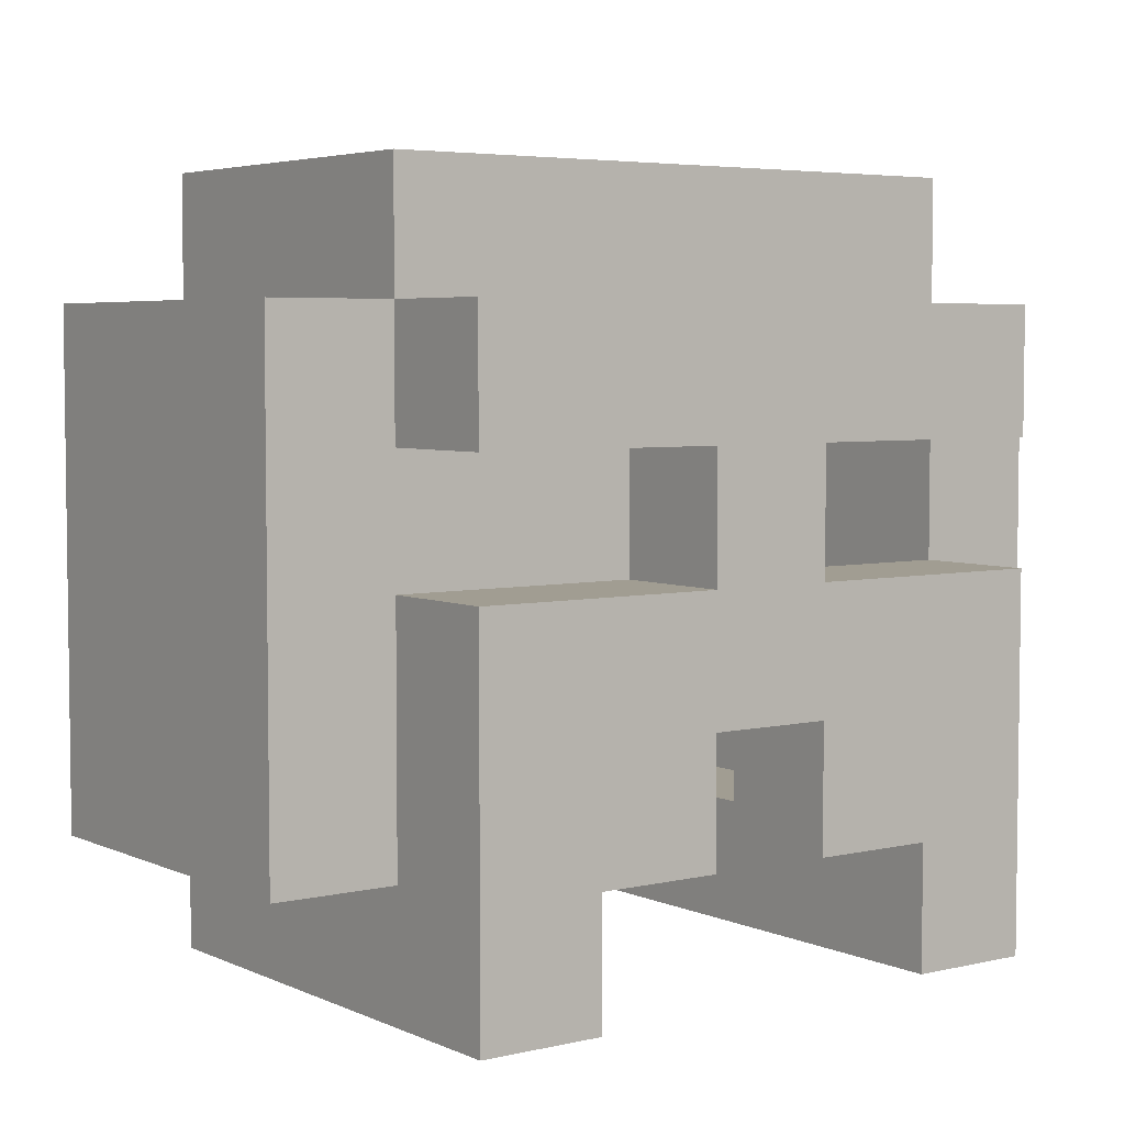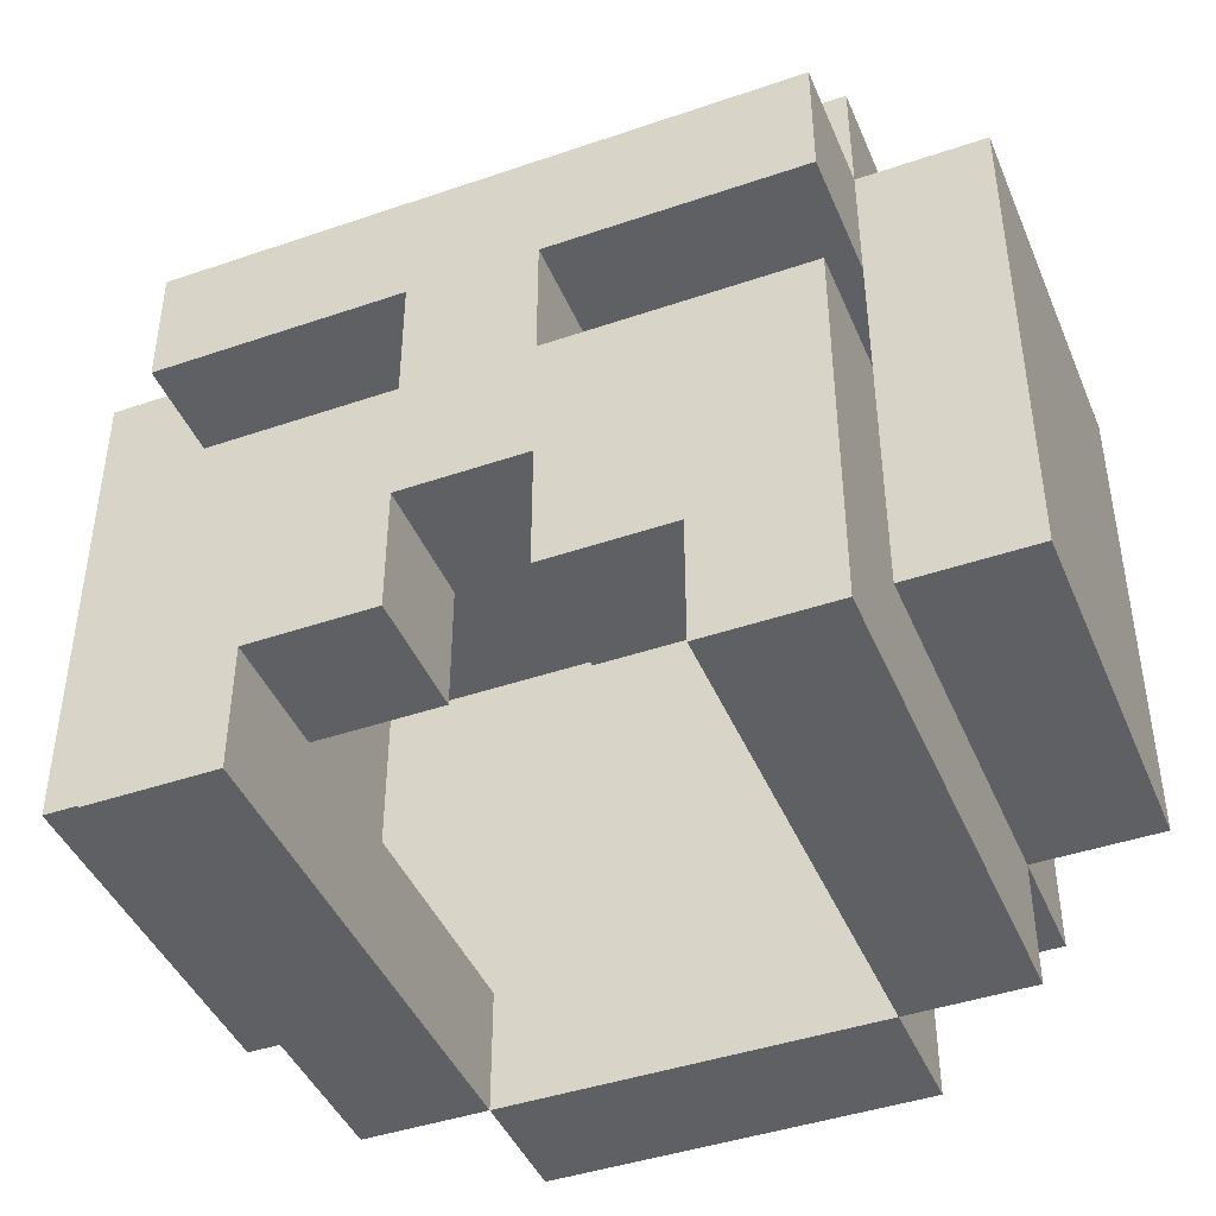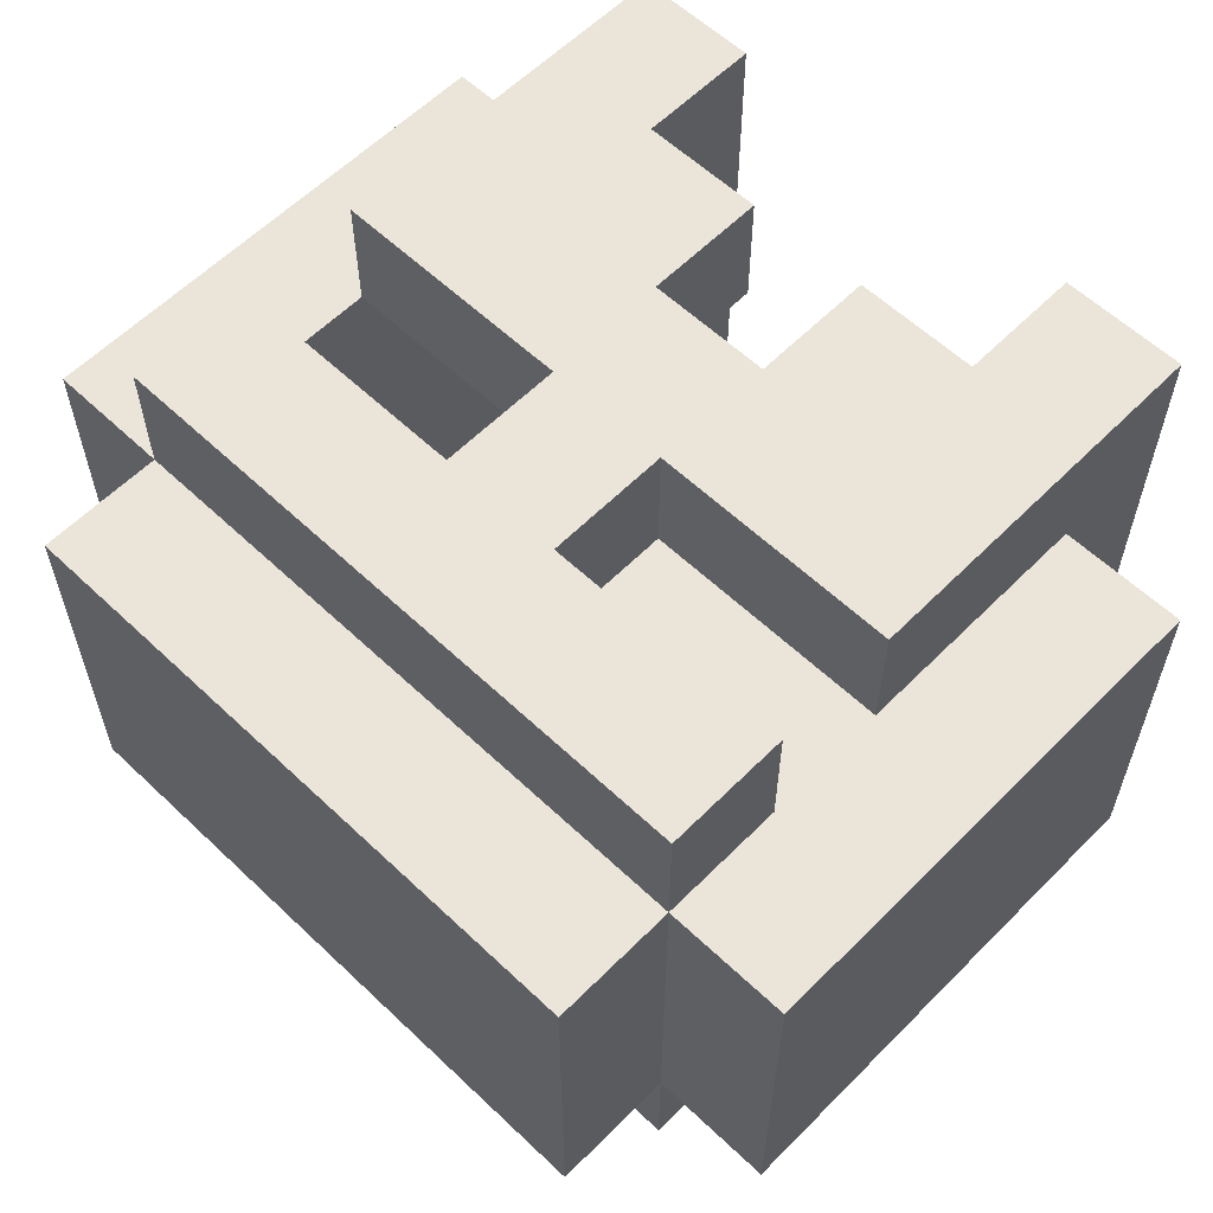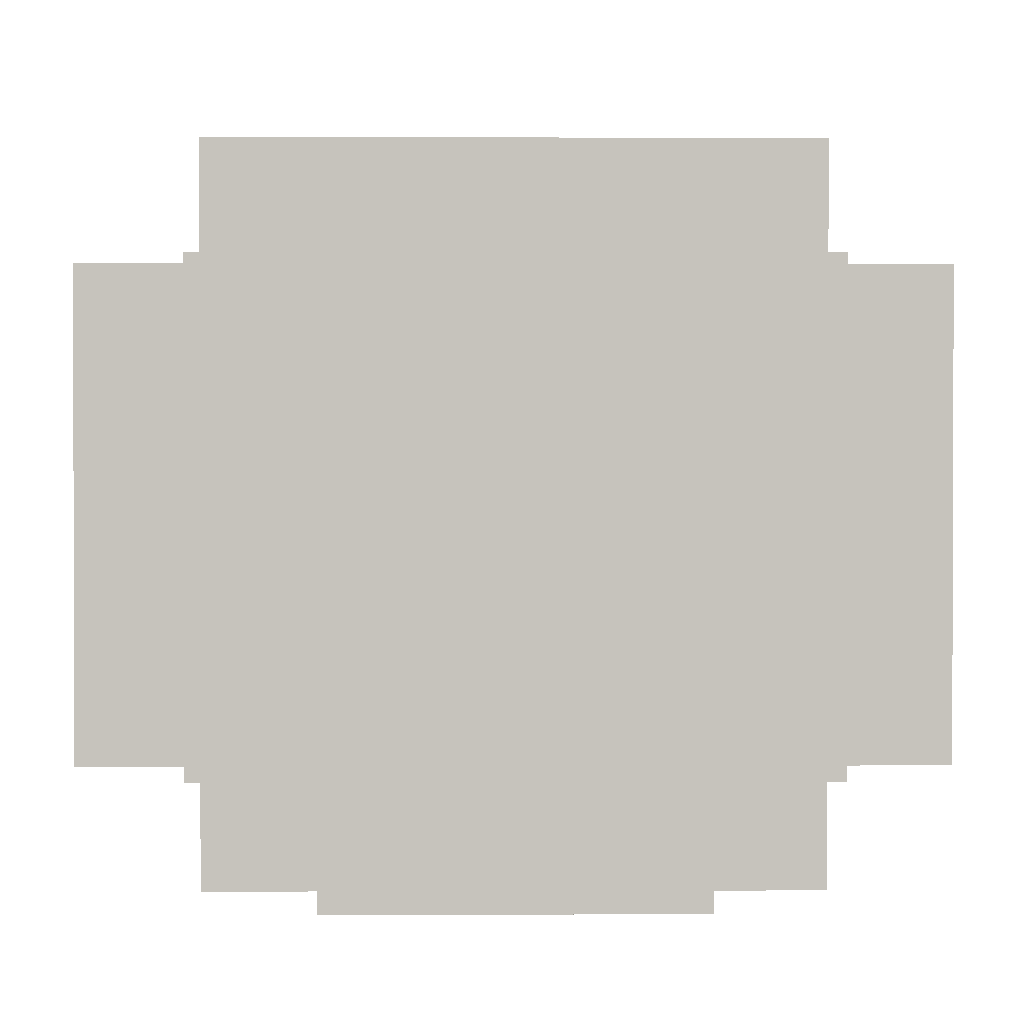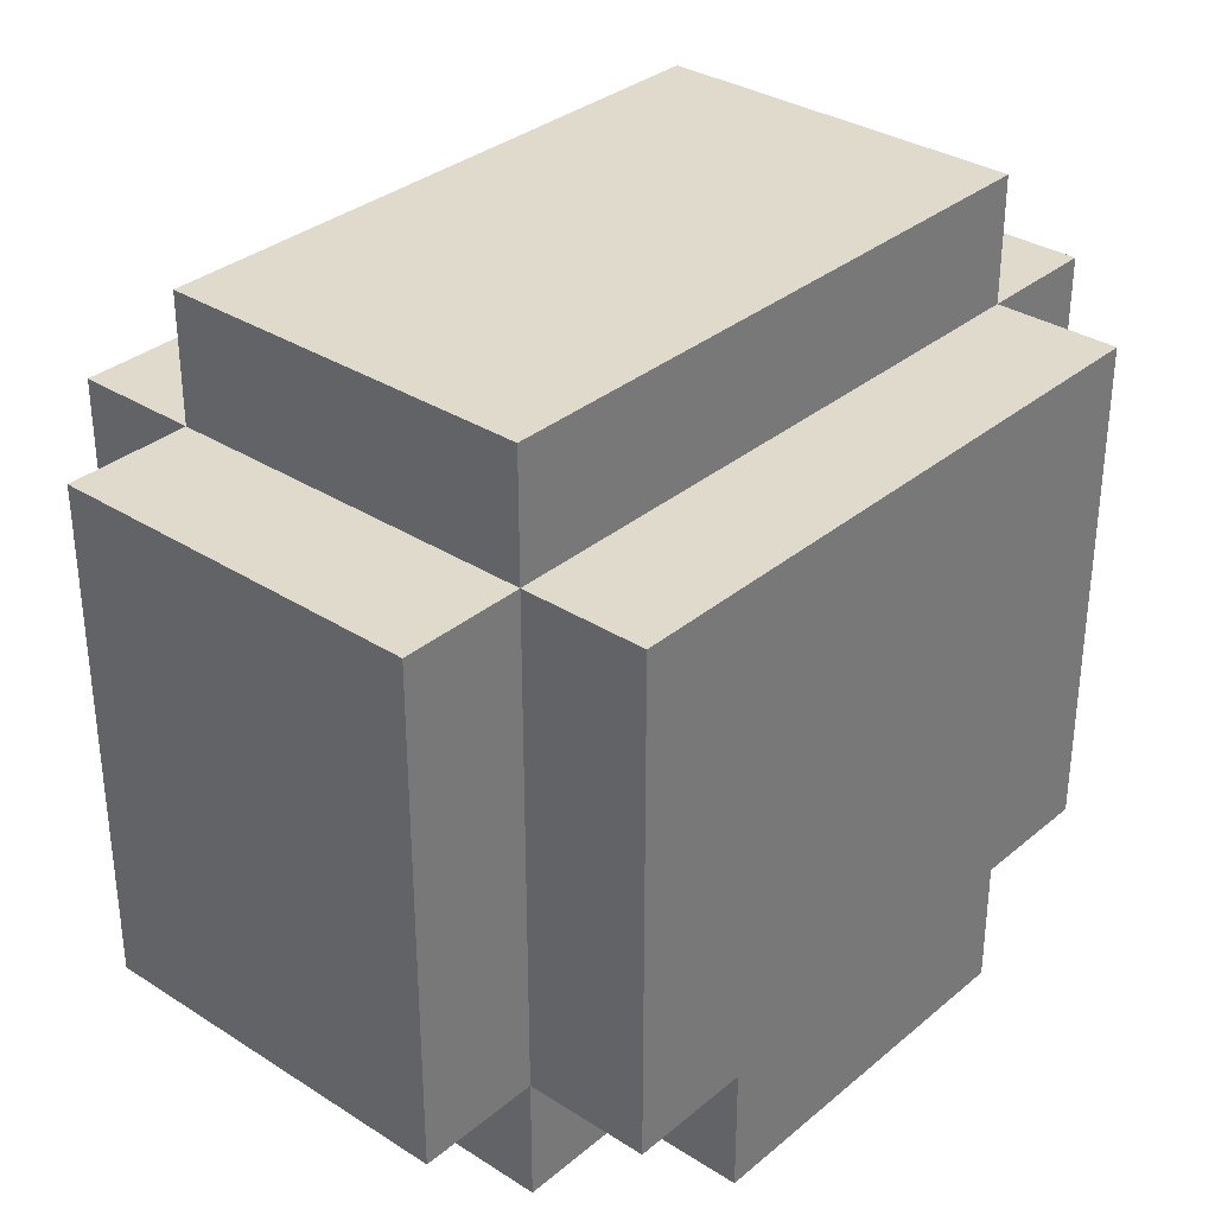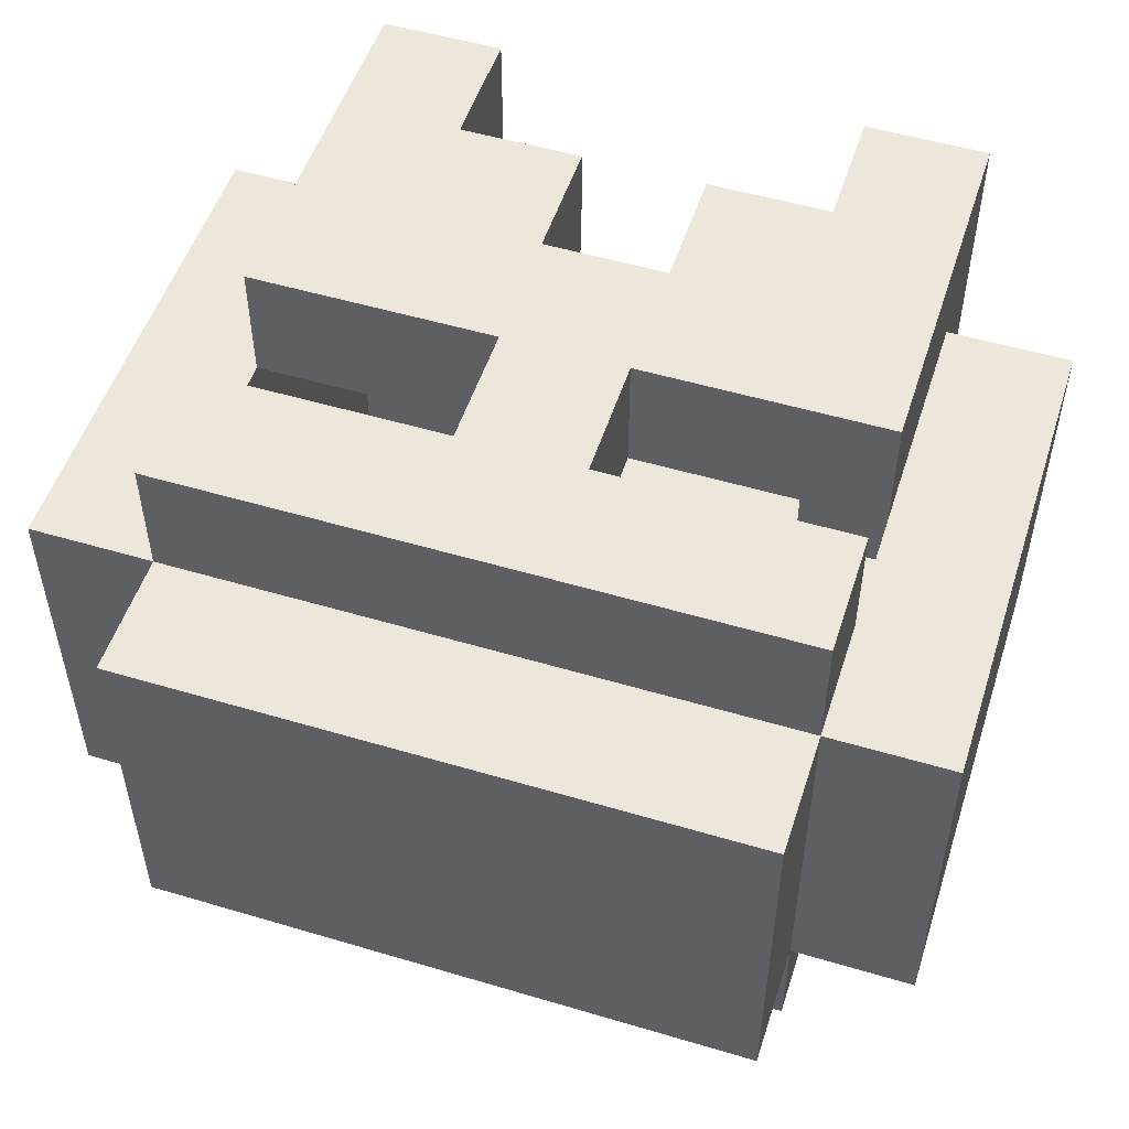
<metadata>
{"format":"obj","ext":"obj","renderer":"f3d","projection":"perspective","resolution":1024,"background":"white","views":[{"elev":4.7,"azim":-36.2,"up":"+Y"},{"elev":-43.5,"azim":22.0,"up":"+Y"},{"elev":59.1,"azim":-135.8,"up":"+Z"},{"elev":1.0,"azim":179.3,"up":"+Y"},{"elev":33.0,"azim":131.3,"up":"+Y"},{"elev":52.1,"azim":-162.2,"up":"+Z"}]}
</metadata>
<code>
o
v 4 7.6 1.7
v 4.3 7.6 1.7
v 3.9 7.7 1.7
v 4 7.7 1.7
v 4.3 7.7 1.7
v 4.4 7.7 1.7
v 3.9 8.1 1.7
v 4.4 8.1 1.7
v 3.9 7.6 1.8
v 4 7.6 1.8
v 4.3 7.6 1.8
v 4.4 7.6 1.8
v 3.8 7.7 1.8
v 3.9 7.7 1.8
v 4 7.7 1.8
v 4.3 7.7 1.8
v 4.4 7.7 1.8
v 4.5 7.7 1.8
v 3.8 8.1 1.8
v 3.9 8.1 1.8
v 4.4 8.1 1.8
v 4.5 8.1 1.8
v 3.9 8.2 1.8
v 4.4 8.2 1.8
v 3.9 7.7 2.1
v 4 7.7 2.1
v 4.1 7.7 2.1
v 4.2 7.7 2.1
v 4.3 7.7 2.1
v 4.4 7.7 2.1
v 4.1 7.8 2.1
v 4.2 7.8 2.1
v 3.9 7.9 2.1
v 4.1 7.9 2.1
v 4.2 7.9 2.1
v 4.4 7.9 2.1
v 4.1 8 2.1
v 4.2 8 2.1
v 4 7.6 1.8
v 4.3 7.6 1.8
v 3.9 7.7 1.8
v 4 7.7 1.8
v 4.3 7.7 1.8
v 4.4 7.7 1.8
v 3.9 8 1.8
v 4.4 8 1.8
v 3.8 7.7 2.1
v 3.9 7.7 2.1
v 4.4 7.7 2.1
v 4.5 7.7 2.1
v 3.9 7.9 2.1
v 4.4 7.9 2.1
v 3.9 8 2.1
v 4.4 8 2.1
v 3.8 8.1 2.1
v 3.9 8.1 2.1
v 4.4 8.1 2.1
v 4.5 8.1 2.1
v 3.9 8.2 2.1
v 4.4 8.2 2.1
v 3.9 7.6 2.2
v 4 7.6 2.2
v 4.3 7.6 2.2
v 4.4 7.6 2.2
v 4 7.7 2.2
v 4.1 7.7 2.2
v 4.2 7.7 2.2
v 4.3 7.7 2.2
v 4.1 7.8 2.2
v 4.2 7.8 2.2
v 3.9 7.9 2.2
v 4.1 7.9 2.2
v 4.2 7.9 2.2
v 4.4 7.9 2.2
v 3.9 8 2.2
v 4.1 8 2.2
v 4.2 8 2.2
v 4.4 8 2.2
v 3.9 8.1 2.2
v 4.4 8.1 2.2
v 3.8 7.7 1.8
v 3.8 8.1 1.8
v 3.8 7.7 2.1
v 3.8 8.1 2.1
v 3.9 7.7 1.7
v 3.9 8.1 1.7
v 3.9 7.6 1.8
v 3.9 7.7 1.8
v 3.9 8.1 1.8
v 3.9 8.2 1.8
v 3.9 7.7 2.1
v 3.9 7.9 2.1
v 3.9 8 2.1
v 3.9 8.1 2.1
v 3.9 8.2 2.1
v 3.9 7.6 2.2
v 3.9 7.9 2.2
v 3.9 8 2.2
v 3.9 8.1 2.2
v 4 7.6 1.7
v 4 7.7 1.7
v 4 7.6 1.8
v 4 7.7 1.8
v 4.1 7.9 2.1
v 4.1 8 2.1
v 4.1 7.9 2.2
v 4.1 8 2.2
v 4.2 7.7 2.1
v 4.2 7.8 2.1
v 4.2 7.7 2.2
v 4.2 7.8 2.2
v 4.3 7.6 1.8
v 4.3 7.7 1.8
v 4.3 7.7 2.1
v 4.3 7.6 2.2
v 4.3 7.7 2.2
v 4.4 7.7 1.8
v 4.4 8 1.8
v 4.4 7.7 2.1
v 4.4 7.9 2.1
v 4.4 8 2.1
v 3.9 7.7 1.8
v 3.9 8 1.8
v 3.9 7.7 2.1
v 3.9 7.9 2.1
v 3.9 8 2.1
v 4 7.6 1.8
v 4 7.7 1.8
v 4 7.7 2.1
v 4 7.6 2.2
v 4 7.7 2.2
v 4.1 7.7 2.1
v 4.1 7.8 2.1
v 4.1 7.7 2.2
v 4.1 7.8 2.2
v 4.2 7.9 2.1
v 4.2 8 2.1
v 4.2 7.9 2.2
v 4.2 8 2.2
v 4.3 7.6 1.7
v 4.3 7.7 1.7
v 4.3 7.6 1.8
v 4.3 7.7 1.8
v 4.4 7.7 1.7
v 4.4 8.1 1.7
v 4.4 7.6 1.8
v 4.4 7.7 1.8
v 4.4 8.1 1.8
v 4.4 8.2 1.8
v 4.4 7.7 2.1
v 4.4 7.9 2.1
v 4.4 8 2.1
v 4.4 8.1 2.1
v 4.4 8.2 2.1
v 4.4 7.6 2.2
v 4.4 7.9 2.2
v 4.4 8 2.2
v 4.4 8.1 2.2
v 4.5 7.7 1.8
v 4.5 8.1 1.8
v 4.5 7.7 2.1
v 4.5 8.1 2.1
v 3.9 7.6 1.8
v 3.9 7.6 2.2
v 4 7.6 1.7
v 4 7.6 1.8
v 4 7.6 2.2
v 4.3 7.6 1.7
v 4.3 7.6 1.8
v 4.3 7.6 2.2
v 4.4 7.6 1.8
v 4.4 7.6 2.2
v 3.8 7.7 1.8
v 3.8 7.7 2.1
v 3.9 7.7 1.7
v 3.9 7.7 1.8
v 3.9 7.7 2.1
v 4 7.7 1.7
v 4 7.7 1.8
v 4 7.7 2.1
v 4 7.7 2.2
v 4.1 7.7 2.1
v 4.1 7.7 2.2
v 4.2 7.7 2.1
v 4.2 7.7 2.2
v 4.3 7.7 1.7
v 4.3 7.7 1.8
v 4.3 7.7 2.1
v 4.3 7.7 2.2
v 4.4 7.7 1.7
v 4.4 7.7 1.8
v 4.4 7.7 2.1
v 4.5 7.7 1.8
v 4.5 7.7 2.1
v 4.1 7.8 2.1
v 4.1 7.8 2.2
v 4.2 7.8 2.1
v 4.2 7.8 2.2
v 3.9 8 1.8
v 3.9 8 2.1
v 3.9 8 2.2
v 4.1 8 2.1
v 4.1 8 2.2
v 4.2 8 2.1
v 4.2 8 2.2
v 4.4 8 1.8
v 4.4 8 2.1
v 4.4 8 2.2
v 3.9 7.7 1.8
v 3.9 7.7 2.1
v 4 7.7 1.8
v 4 7.7 2.1
v 4.3 7.7 1.8
v 4.3 7.7 2.1
v 4.4 7.7 1.8
v 4.4 7.7 2.1
v 3.9 7.9 2.1
v 3.9 7.9 2.2
v 4.1 7.9 2.1
v 4.1 7.9 2.2
v 4.2 7.9 2.1
v 4.2 7.9 2.2
v 4.4 7.9 2.1
v 4.4 7.9 2.2
v 3.8 8.1 1.8
v 3.8 8.1 2.1
v 3.9 8.1 1.7
v 3.9 8.1 1.8
v 3.9 8.1 2.1
v 3.9 8.1 2.2
v 4.4 8.1 1.7
v 4.4 8.1 1.8
v 4.4 8.1 2.1
v 4.4 8.1 2.2
v 4.5 8.1 1.8
v 4.5 8.1 2.1
v 3.9 8.2 1.8
v 3.9 8.2 2.1
v 4.4 8.2 1.8
v 4.4 8.2 2.1
f 4 2 1
f 5 2 4
f 7 4 3
f 7 6 5
f 7 5 4
f 8 6 7
f 14 10 9
f 15 10 14
f 16 12 11
f 17 12 16
f 19 14 13
f 20 14 19
f 21 18 17
f 22 18 21
f 23 21 20
f 24 21 23
f 31 26 25
f 31 27 26
f 32 30 29
f 32 29 28
f 33 31 25
f 33 32 31
f 34 32 33
f 35 30 32
f 35 32 34
f 36 30 35
f 37 35 34
f 38 35 37
f 39 40 42
f 42 40 43
f 41 42 45
f 43 44 45
f 42 43 45
f 45 44 46
f 47 48 51
f 49 50 52
f 47 51 53
f 52 50 54
f 47 53 55
f 55 53 56
f 54 50 57
f 57 50 58
f 56 57 59
f 59 57 60
f 61 62 65
f 63 64 68
f 65 66 69
f 67 68 70
f 65 69 71
f 69 70 71
f 61 65 71
f 71 70 72
f 70 68 73
f 72 70 73
f 68 64 74
f 73 68 74
f 72 73 76
f 76 73 77
f 75 76 79
f 77 78 79
f 76 77 79
f 79 78 80
f 83 82 81
f 84 82 83
f 88 86 85
f 89 86 88
f 91 88 87
f 94 90 89
f 95 90 94
f 96 92 91
f 96 91 87
f 97 92 96
f 98 94 93
f 99 94 98
f 102 101 100
f 103 101 102
f 106 105 104
f 107 105 106
f 110 109 108
f 111 109 110
f 114 113 112
f 115 114 112
f 116 114 115
f 119 118 117
f 120 118 119
f 121 118 120
f 122 123 124
f 124 123 125
f 125 123 126
f 127 128 129
f 127 129 130
f 130 129 131
f 132 133 134
f 134 133 135
f 136 137 138
f 138 137 139
f 140 141 142
f 142 141 143
f 144 145 147
f 147 145 148
f 146 147 150
f 148 149 153
f 153 149 154
f 150 151 155
f 146 150 155
f 155 151 156
f 152 153 157
f 157 153 158
f 159 160 161
f 161 160 162
f 166 164 163
f 167 164 166
f 168 166 165
f 169 166 168
f 171 170 169
f 172 170 171
f 176 174 173
f 177 174 176
f 178 176 175
f 179 176 178
f 182 181 180
f 183 181 182
f 188 185 184
f 189 185 188
f 190 187 186
f 191 187 190
f 193 192 191
f 194 192 193
f 197 196 195
f 198 196 197
f 202 200 199
f 202 201 200
f 203 201 202
f 204 202 199
f 206 204 199
f 206 205 204
f 207 205 206
f 208 205 207
f 209 210 211
f 211 210 212
f 213 214 215
f 215 214 216
f 217 218 219
f 219 218 220
f 221 222 223
f 223 222 224
f 225 226 228
f 228 226 229
f 227 228 231
f 231 228 232
f 229 230 233
f 233 230 234
f 232 233 235
f 235 233 236
f 237 238 239
f 239 238 240

</code>
